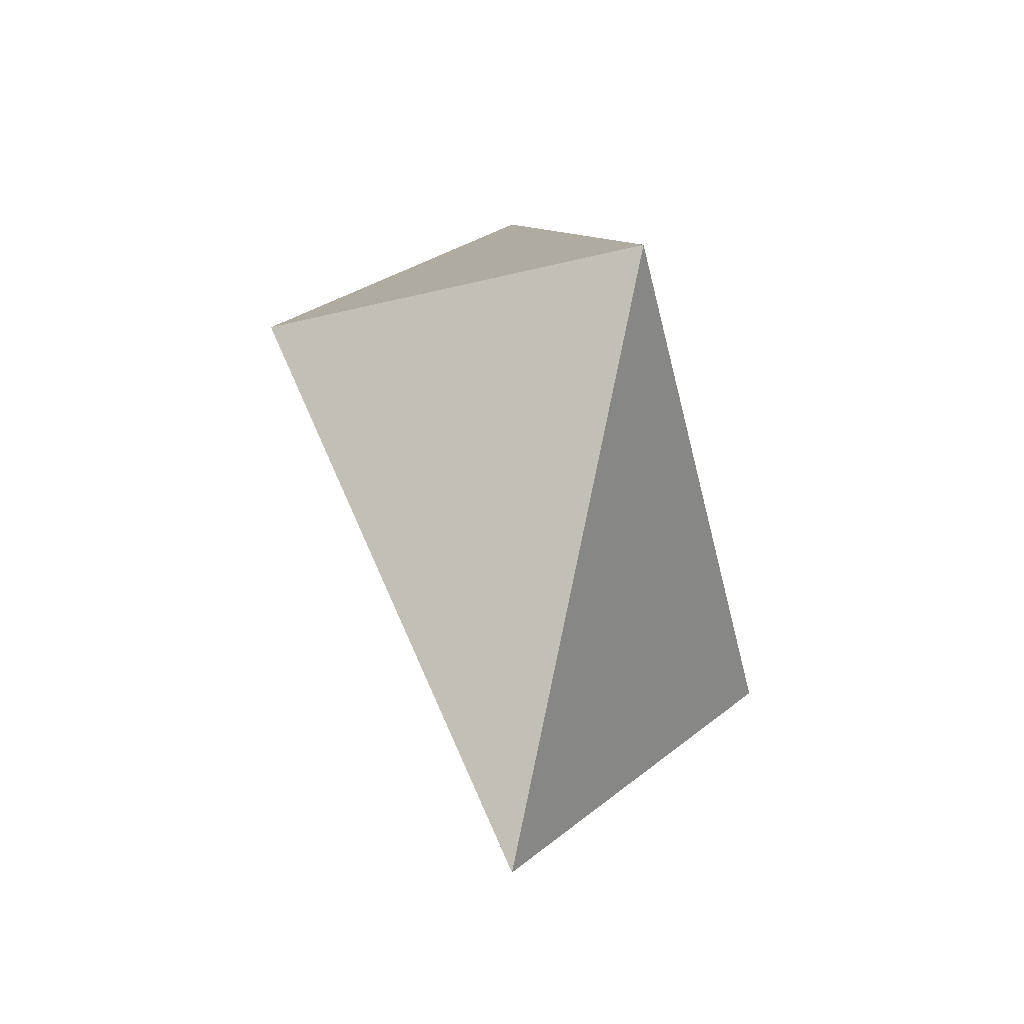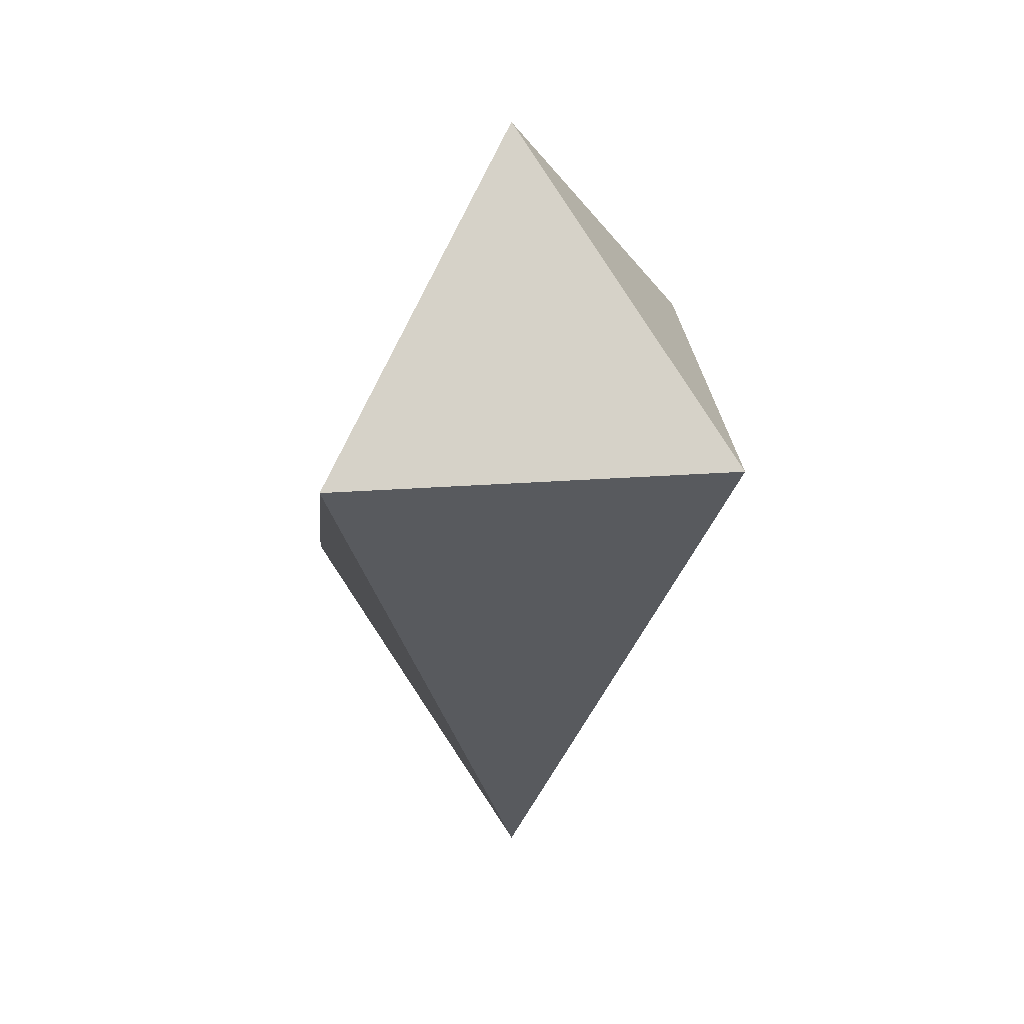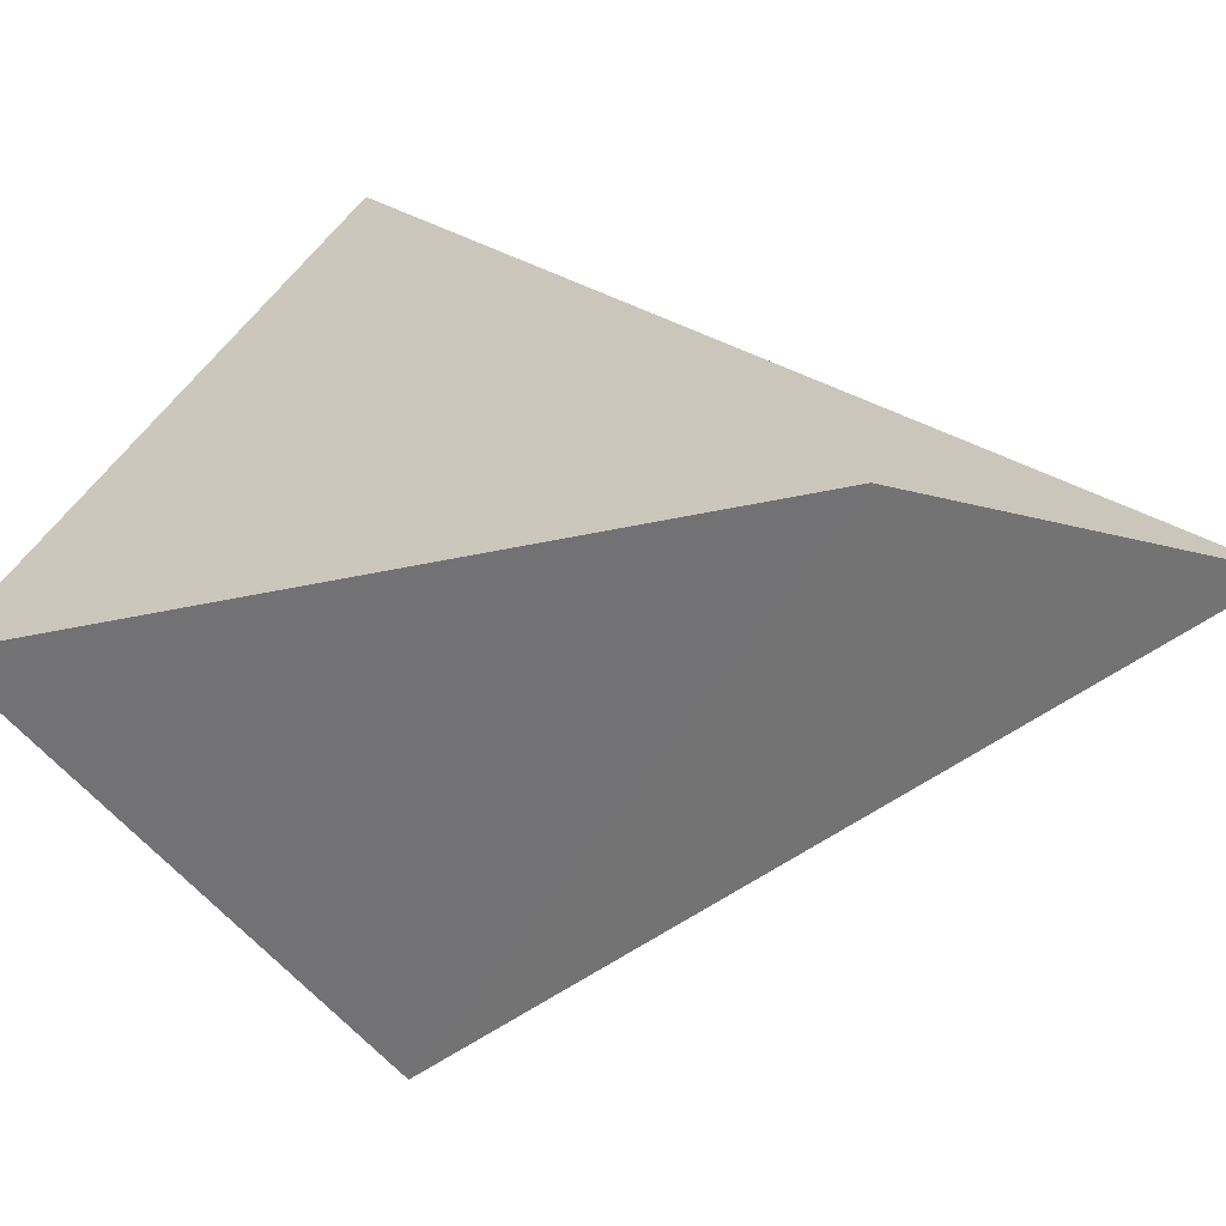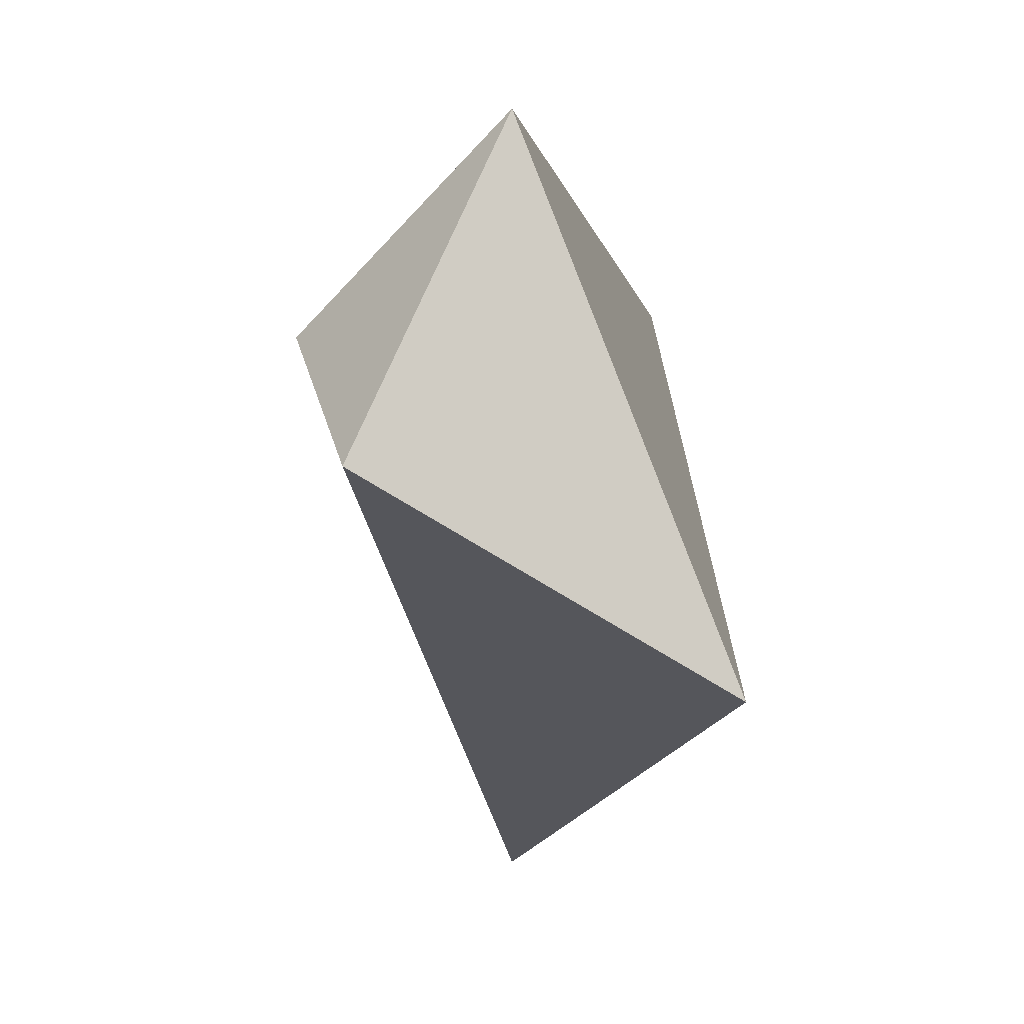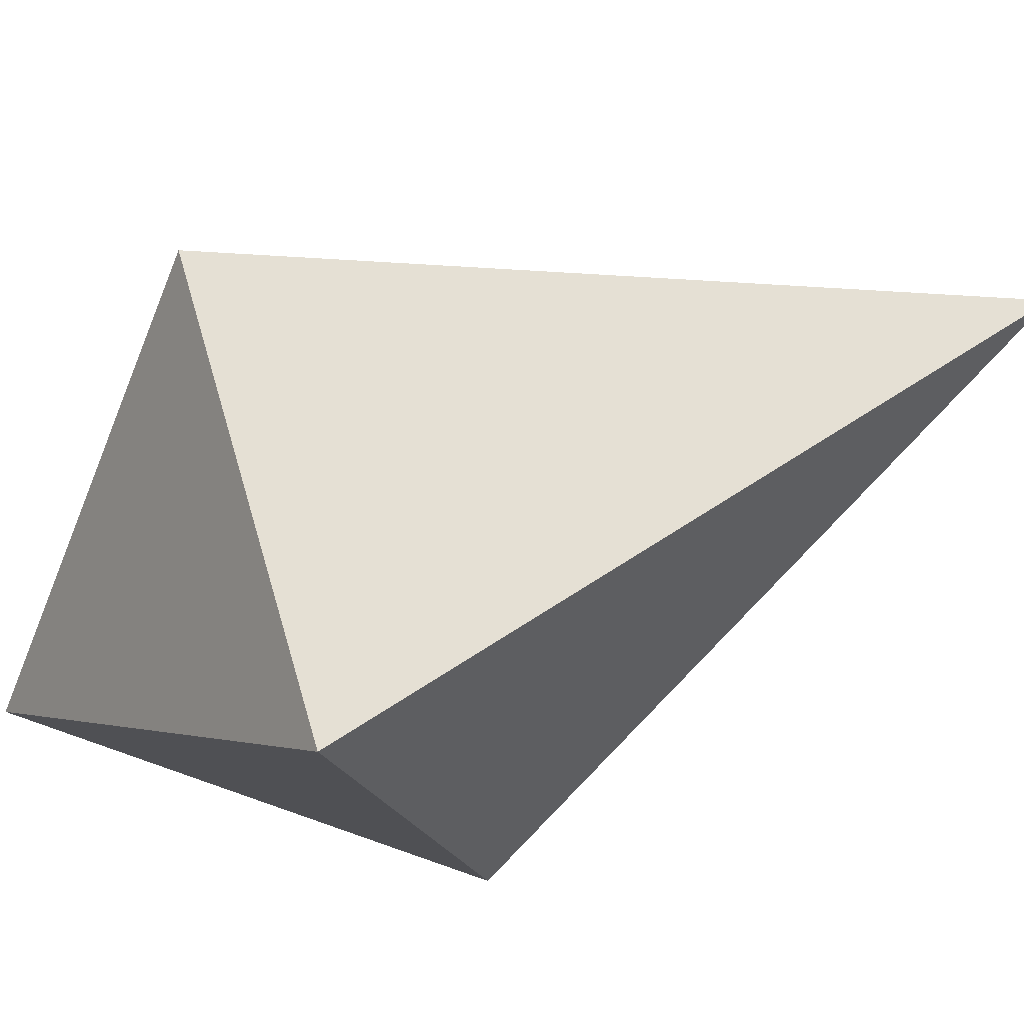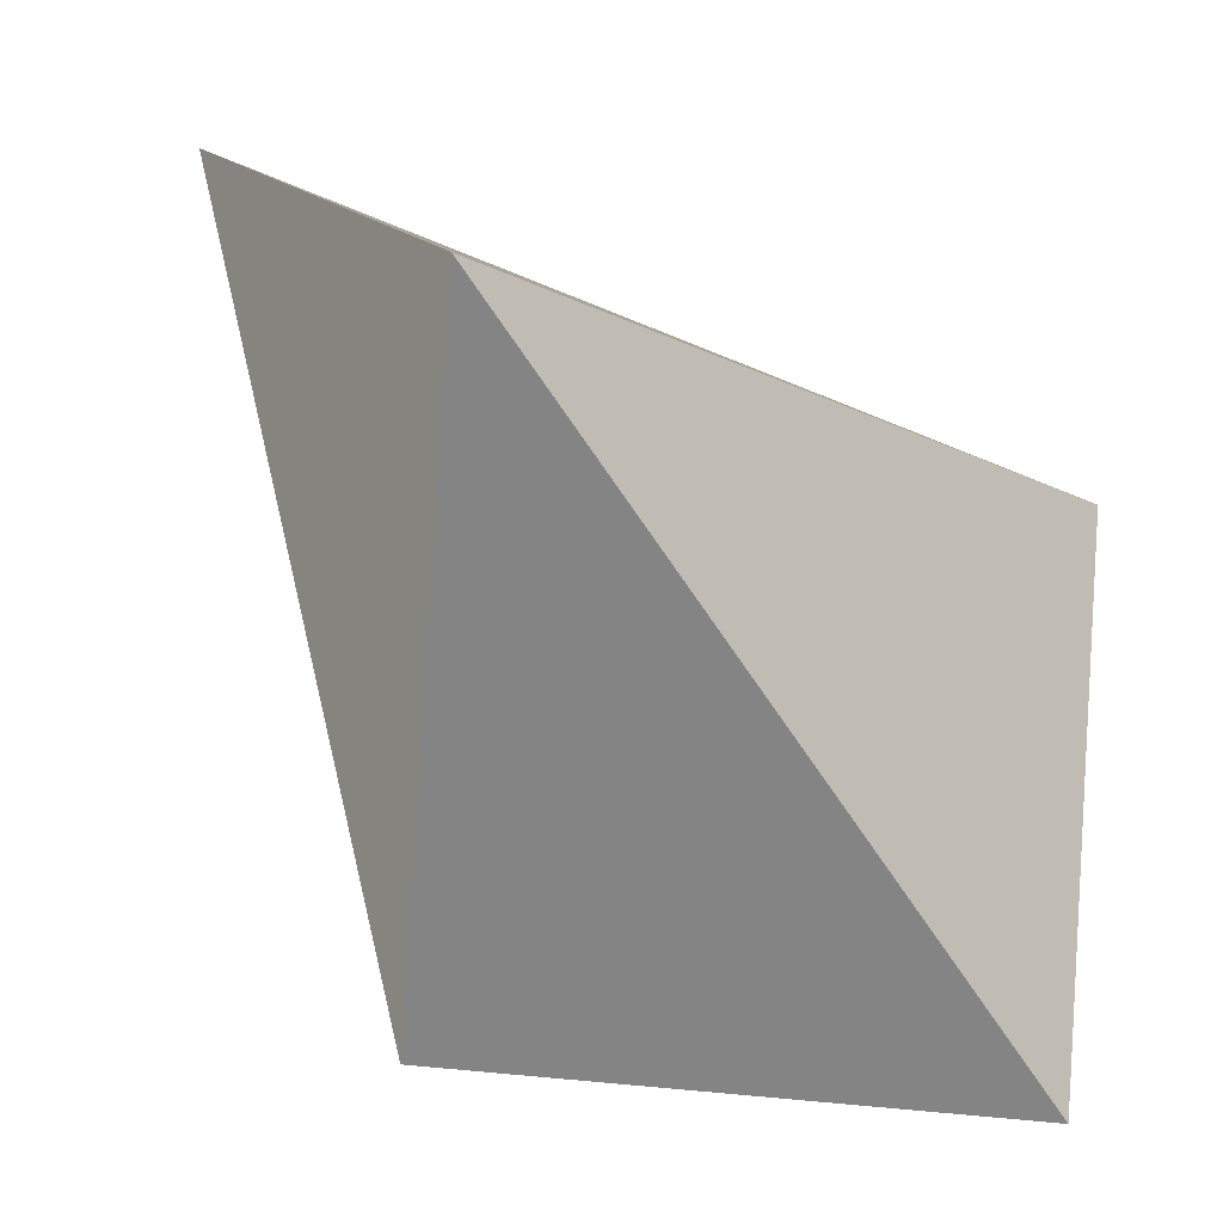
<metadata>
{"format":"obj","ext":"obj","renderer":"f3d","projection":"perspective","resolution":1024,"background":"white","views":[{"elev":-37.9,"azim":-117.5,"up":"+Y"},{"elev":28.8,"azim":128.9,"up":"+Y"},{"elev":77.1,"azim":-93.5,"up":"+Z"},{"elev":22.2,"azim":-56.4,"up":"+Y"},{"elev":-67.3,"azim":-66.9,"up":"+Z"},{"elev":69.2,"azim":140.2,"up":"+Z"}]}
</metadata>
<code>
v 5.839 -29.65 27.48
v 5.84 -29.65 27.48
v 5.84 -29.65 27.48
v 5.841 -29.65 27.48
v 5.84 -29.65 27.48
v 5.84 -29.65 27.48
f 1 3 2
f 4 2 3
f 5 3 1
f 5 4 3
f 1 2 6
f 6 2 4
f 5 1 6
f 6 4 5

</code>
